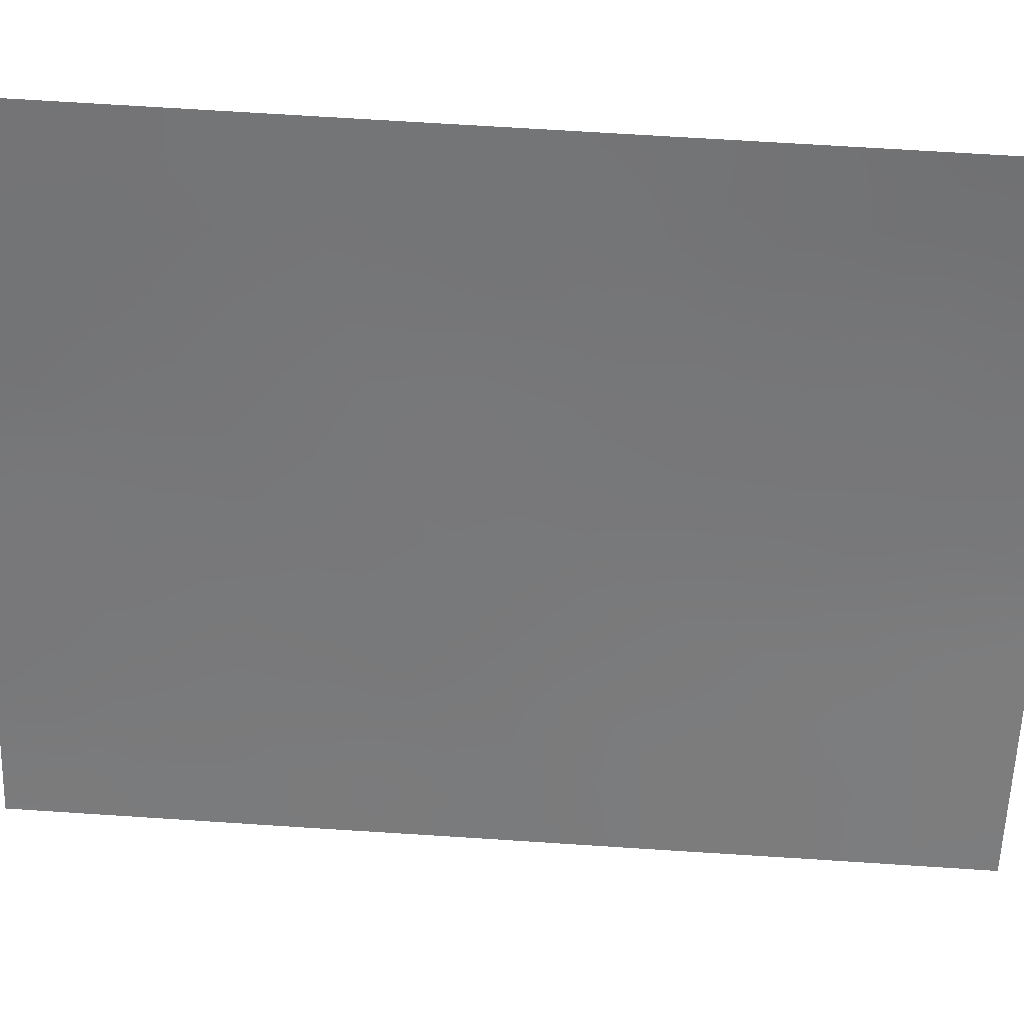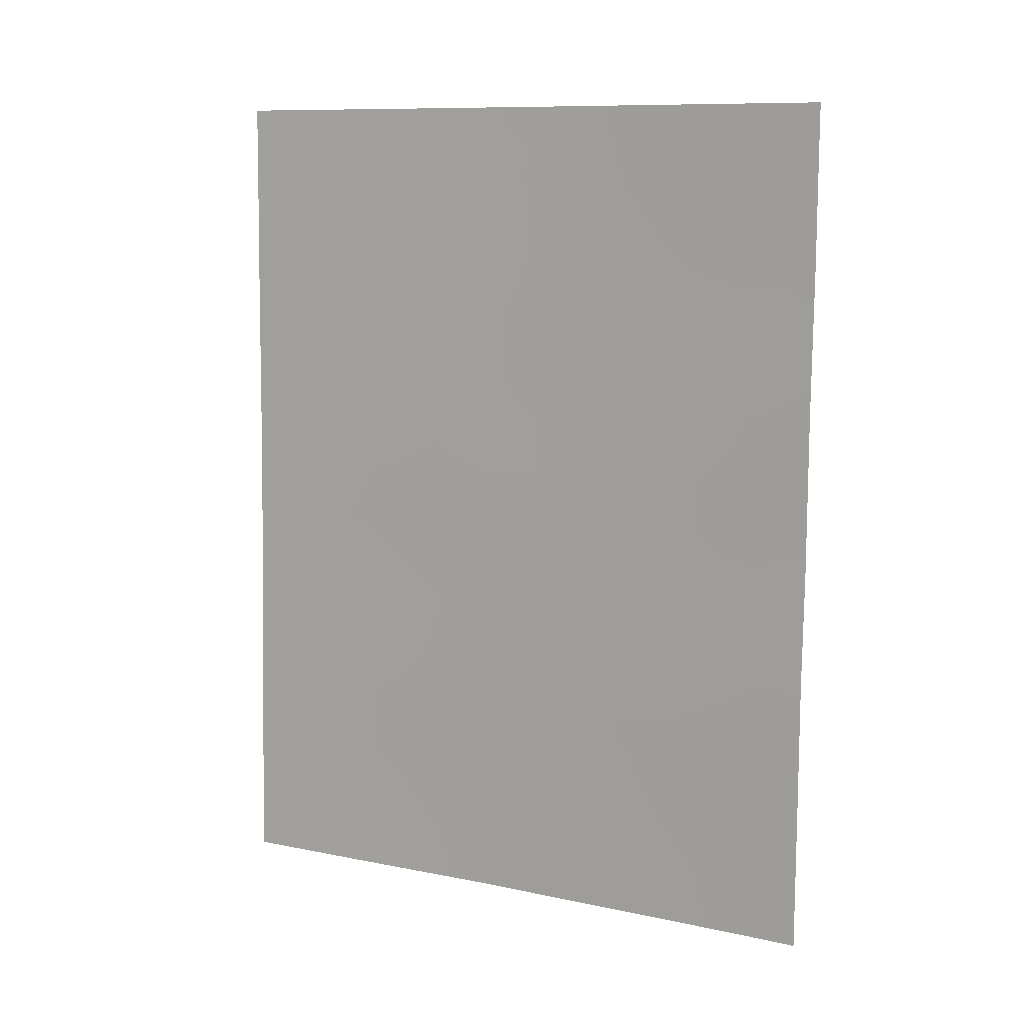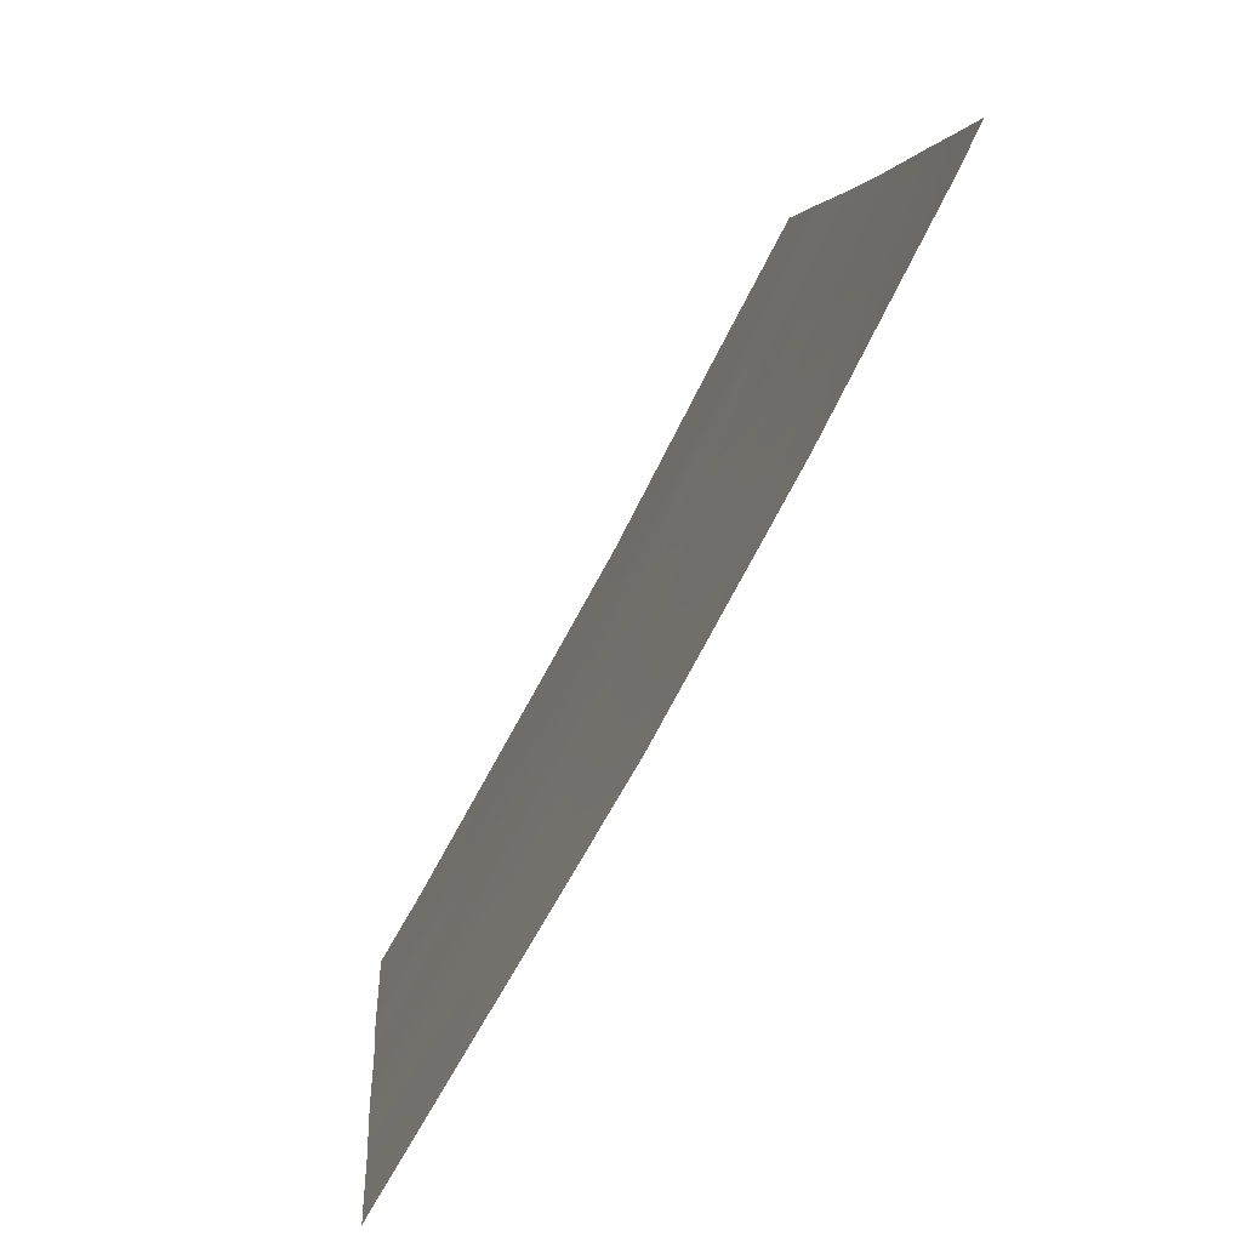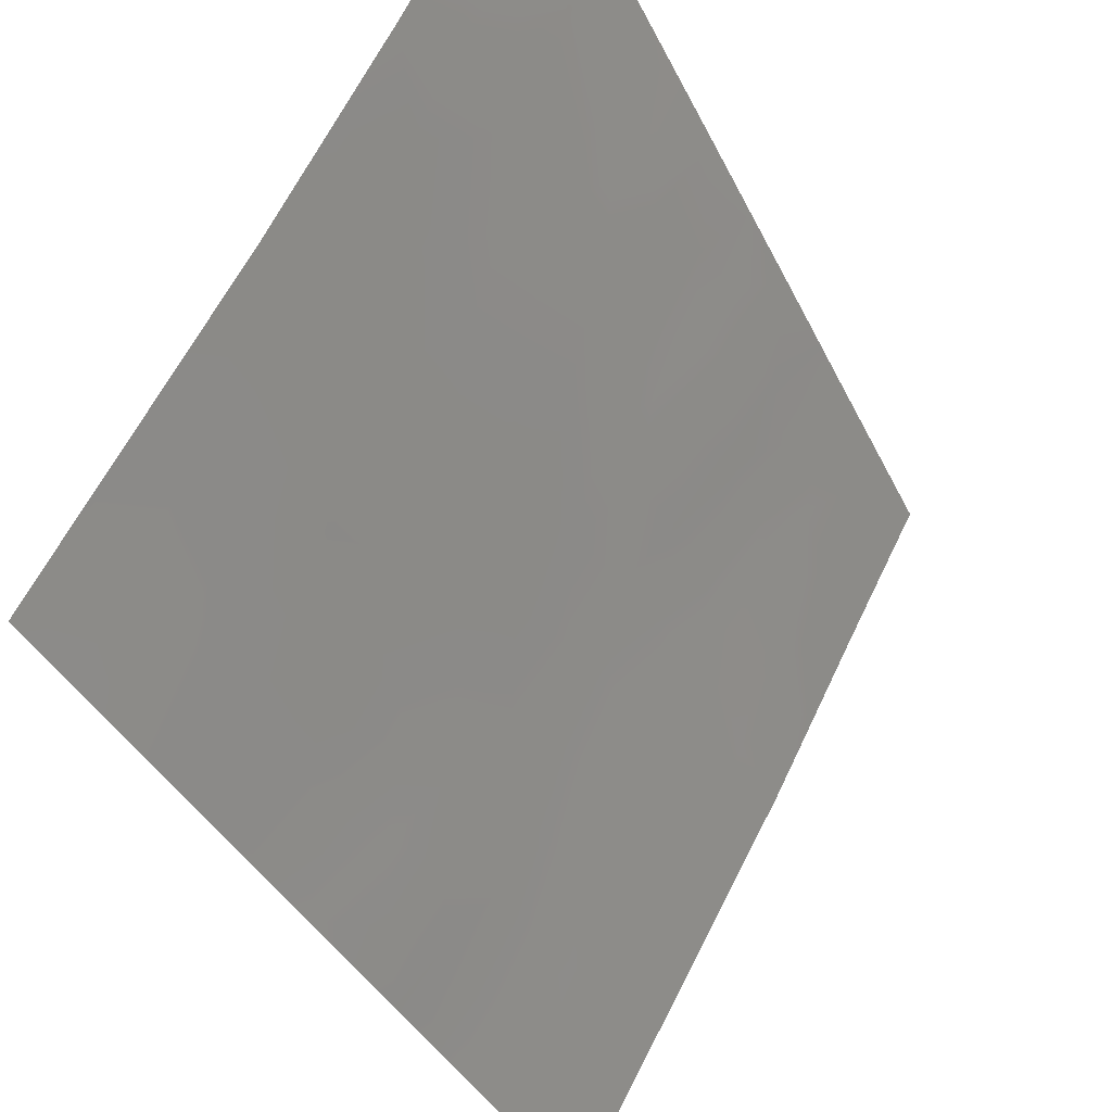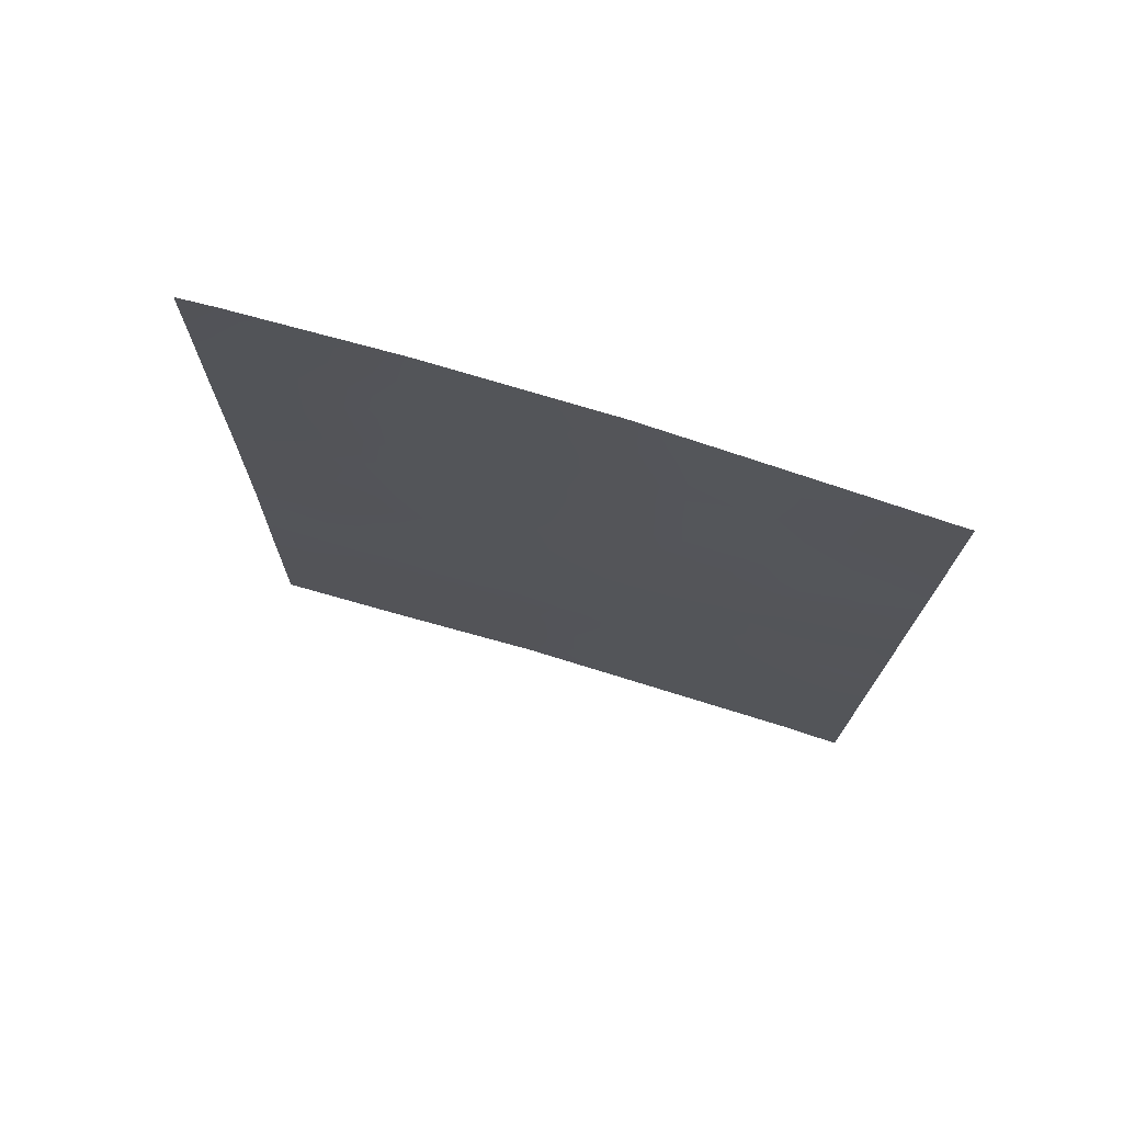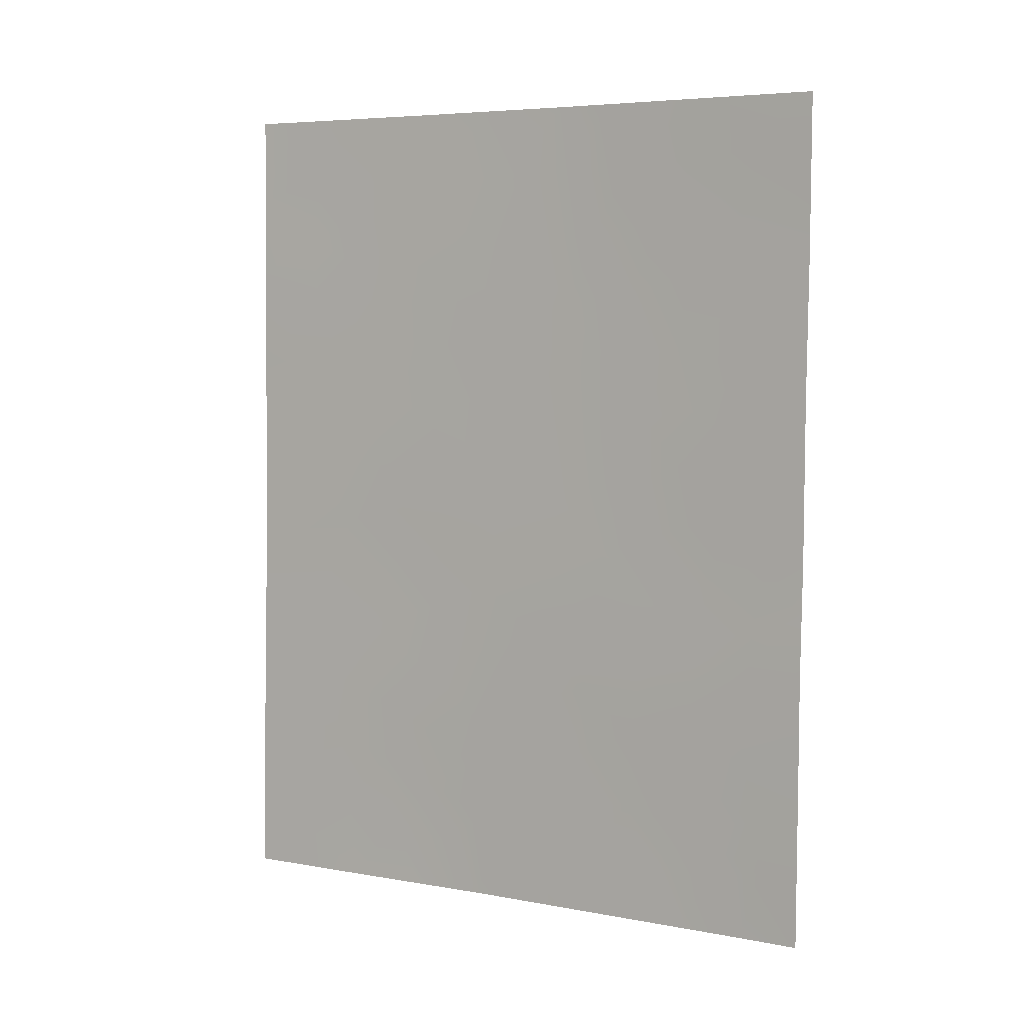
<metadata>
{"format":"obj","ext":"obj","renderer":"f3d","projection":"perspective","resolution":1024,"background":"white","views":[{"elev":61.5,"azim":-86.1,"up":"+Y"},{"elev":10.2,"azim":-90.7,"up":"+Z"},{"elev":2.9,"azim":-3.4,"up":"+Y"},{"elev":-36.8,"azim":23.1,"up":"+Y"},{"elev":74.3,"azim":-102.2,"up":"+Z"},{"elev":5.8,"azim":-89.3,"up":"+Z"}]}
</metadata>
<code>
v -90.53 56.26 46.08
v -90.18 56.97 43.97
v -88.14 60.82 40.3
v -88.11 60.77 42.73
v -89.22 58.71 43.06
v -88.09 60.73 47.63
v -88.85 59.22 48.49
v -88.1 60.74 45.11
v -91 55.55 42.44
v -89.99 57.38 40.04
v -91.77 54.21 39.48
v -89.34 58.6 38.94
v -89.34 58.27 50
v -92.64 52.61 47.8
v -91.64 54.34 46.49
v -91.93 53.9 43.15
v -88.32 60.22 50
v -92.23 53.43 38
v -92.65 52.64 45.79
v -90.09 57.22 38
v -92.66 52.64 43.52
v -89.11 58.88 44.74
v -92.67 52.66 41.89
v -88.08 60.71 48.79
v -88.08 60.7 50
v -91.32 55.03 38
v -92.67 52.66 40.25
v -88.16 60.86 38
v -89.03 59.24 38
v -90.57 56.04 50
v -92.55 52.76 50
v -92.64 52.61 49.7
v -92.64 52.6 50
v -92.67 52.67 38
v -90.06 57.23 41.81
v -89.15 58.93 40.96
v -91.82 54.14 41.23
v -89.88 57.36 48.05
v -89.09 58.84 46.76
v -88.66 59.68 45.44
v -91.36 54.72 50
v -91.2 55.13 44.51
v -90.88 55.78 40.39
v -90.92 55.51 48.12
v -88.13 60.8 41.51
v -88.55 59.99 42.05
v -88.71 59.72 41.25
v -88.71 59.65 42.85
v -89.09 58.98 42.04
v -88.09 60.74 46.37
v -88.42 60.12 46.09
v -90.39 56.56 45.03
v -89.99 57.27 44.91
v -90.03 57.16 45.81
v -91.53 54.65 38.81
v -91.05 55.51 38.83
v -91.31 55.03 39.75
v -88.53 60.12 39.65
v -88.84 59.51 40.23
v -88.93 59.38 39.21
v -89.24 58.77 39.96
v -88.54 59.93 44.41
v -88.46 60.11 43.52
v -88.11 60.76 43.92
v -88.83 59.24 50
v -89.07 58.78 49.17
v -88.58 59.73 49.09
v -91.78 54.23 38
v -91.97 53.88 38.8
v -90.87 55.68 45.27
v -90.71 56.01 44.22
v -89.75 57.84 38.75
v -89.56 58.23 38
v -92.66 52.64 44.66
v -92.07 53.64 44.15
v -92.18 53.45 45.15
v -89.68 57.96 39.6
v -92.66 52.65 42.71
v -92.29 53.3 42.51
v -88.78 59.43 46.24
v -88.5 59.92 48.13
v -92.38 53.16 38.99
v -92.33 53.26 39.73
v -88.15 60.84 39.15
v -88.6 60.05 38
v -89.49 58.08 47.34
v -88.96 59.05 47.69
v -89.32 58.37 48.28
v -89.63 57.76 49.04
v -90.53 56.39 42.12
v -90.12 57.11 42.82
v -90.6 56.24 43.16
v -89.95 57.15 50
v -90.2 56.74 48.99
v -89.3 58.53 43.91
v -89.67 57.86 44.39
v -89.69 57.85 43.43
v -92.1 53.52 48.25
v -92.23 53.29 49.27
v -92.64 52.61 48.75
v -92.67 52.67 39.12
v -89.13 58.79 45.78
v -92.67 52.66 41.07
v -92.23 53.42 40.71
v -92.26 53.37 41.59
v -90.71 56.12 38
v -90.54 56.4 38.92
v -89.63 57.99 42.44
v -89.59 58.1 41.45
v -89.61 58.09 40.5
v -90.03 57.3 40.84
v -88.89 59.31 43.73
v -92.17 53.44 46.15
v -92.15 53.46 47.16
v -92.65 52.62 46.8
v -91.78 54.21 40.3
v -91.86 54.04 42.17
v -91.41 54.85 41.8
v -91.47 54.72 42.8
v -90.7 55.86 49.02
v -90.42 56.4 48.01
v -91.95 53.74 50
v -90.09 57.01 46.96
v -91.38 54.81 45.48
v -91.81 54.07 45.59
v -91.69 54.29 44.76
v -91.35 54.95 40.79
v -91.09 55.37 43.48
v -91.56 54.52 43.8
v -90.94 55.68 41.41
v -90.47 56.5 41.09
v -91.47 54.57 48.28
v -91.7 54.21 47.54
v -91.23 55 47.3
v -90.42 56.61 40.02
v -91.06 55.33 46.29
v -90.7 55.92 47.11
v -90.97 55.38 50
v -91.16 55.07 49.09
v -89.6 57.96 45.35
v -89.57 57.98 46.35
v -88.57 60.07 38.64
v -91.7 54.17 49.15
v -92.38 53.12 43.48
v -90.11 57.18 39.22
v -90.84 55.87 39.56
v -88.57 59.82 47.01
v -88.47 60.21 40.54
f 45 46 47
f 48 49 46
f 50 6 147
f 52 53 54
f 55 56 57
f 58 3 148
f 60 59 61
f 62 63 64
f 65 66 67
f 68 55 69
f 70 71 52
f 72 73 12
f 74 75 76
f 72 77 145
f 78 79 144
f 24 25 17
f 51 147 80
f 67 7 81
f 82 69 11
f 84 58 142
f 60 29 142
f 86 87 88
f 66 89 88
f 90 91 92
f 93 94 89
f 95 96 97
f 98 99 100
f 31 33 32
f 27 101 83
f 103 104 105
f 49 108 109
f 110 77 61
f 110 109 111
f 112 48 63
f 113 114 115
f 83 116 104
f 117 118 119
f 87 147 81
f 94 120 121
f 105 117 79
f 124 125 126
f 116 57 127
f 128 129 119
f 71 128 92
f 97 91 108
f 90 130 131
f 132 133 134
f 133 98 114
f 126 75 129
f 43 146 135
f 76 125 113
f 134 136 137
f 127 130 118
f 131 135 111
f 138 139 120
f 132 139 143
f 136 124 70
f 53 96 140
f 140 102 141
f 121 137 123
f 123 141 86
f 3 45 148
f 45 4 46
f 4 48 46
f 48 5 49
f 46 49 47
f 8 50 51
f 1 52 54
f 52 2 53
f 11 55 57
f 55 26 56
f 57 56 146
f 59 47 36
f 12 60 61
f 60 58 59
f 61 59 36
f 62 40 22
f 40 62 8
f 8 62 64
f 64 63 4
f 17 65 67
f 65 13 66
f 67 66 7
f 18 68 69
f 68 26 55
f 69 55 11
f 1 70 52
f 70 42 71
f 52 71 2
f 72 20 73
f 12 73 29
f 29 60 12
f 19 74 76
f 74 21 144
f 20 72 145
f 72 12 77
f 145 77 10
f 21 78 144
f 78 23 79
f 144 79 16
f 17 67 24
f 40 51 80
f 24 81 6
f 81 24 67
f 82 18 69
f 83 82 11
f 28 84 142
f 84 3 58
f 58 60 142
f 142 85 28
f 38 86 88
f 86 39 87
f 88 87 7
f 7 66 88
f 66 13 89
f 88 89 38
f 9 90 92
f 90 35 91
f 92 91 2
f 13 93 89
f 93 30 94
f 89 94 38
f 5 95 97
f 95 22 96
f 97 96 2
f 14 98 100
f 98 143 99
f 100 99 32
f 101 34 82
f 18 82 34
f 102 40 80
f 102 80 39
f 23 103 105
f 103 27 104
f 105 104 37
f 26 106 56
f 106 20 107
f 36 49 109
f 49 5 108
f 109 108 35
f 36 110 61
f 110 10 77
f 61 77 12
f 10 110 111
f 110 36 109
f 111 109 35
f 5 112 95
f 112 5 48
f 63 48 4
f 19 113 115
f 113 15 114
f 115 114 14
f 27 83 104
f 83 11 116
f 104 116 37
f 16 117 119
f 117 37 118
f 119 118 9
f 7 87 81
f 87 39 147
f 81 147 6
f 38 94 121
f 94 30 120
f 121 120 44
f 99 143 122
f 23 105 79
f 105 37 117
f 79 117 16
f 123 1 54
f 42 124 126
f 124 15 125
f 126 125 76
f 37 116 127
f 116 11 57
f 127 57 43
f 9 128 119
f 128 42 129
f 119 129 16
f 2 71 92
f 71 42 128
f 92 128 9
f 5 97 108
f 97 2 91
f 108 91 35
f 35 90 131
f 90 9 130
f 131 130 43
f 44 132 134
f 134 133 15
f 15 133 114
f 133 132 98
f 114 98 14
f 75 74 144
f 75 144 16
f 42 126 129
f 126 76 75
f 129 75 16
f 135 107 145
f 19 76 113
f 113 125 15
f 44 134 137
f 134 15 136
f 137 136 1
f 37 127 118
f 127 43 130
f 118 130 9
f 35 131 111
f 131 43 135
f 111 135 10
f 30 138 120
f 138 41 139
f 120 139 44
f 132 44 139
f 143 139 41
f 1 136 70
f 136 15 124
f 70 124 42
f 54 53 140
f 53 2 96
f 140 96 22
f 54 140 141
f 140 22 102
f 141 102 39
f 38 121 123
f 121 44 137
f 123 137 1
f 38 123 86
f 123 54 141
f 86 141 39
f 112 22 95
f 51 40 8
f 142 29 85
f 56 106 107
f 107 20 145
f 135 145 10
f 50 147 51
f 146 107 135
f 57 146 43
f 62 22 112
f 62 112 63
f 102 22 40
f 107 146 56
f 80 147 39
f 31 99 122
f 31 32 99
f 143 41 122
f 58 148 59
f 148 45 47
f 47 49 36
f 59 148 47
f 132 143 98
f 83 101 82

</code>
